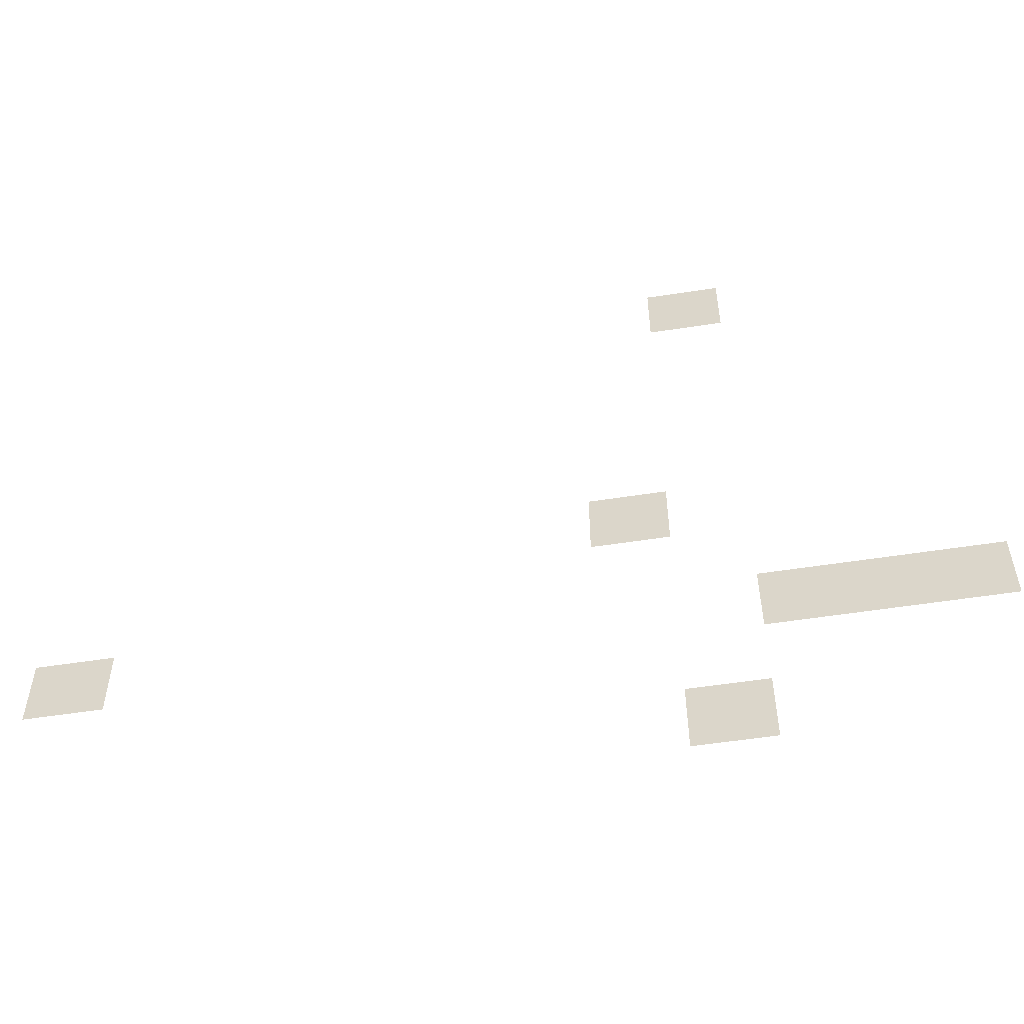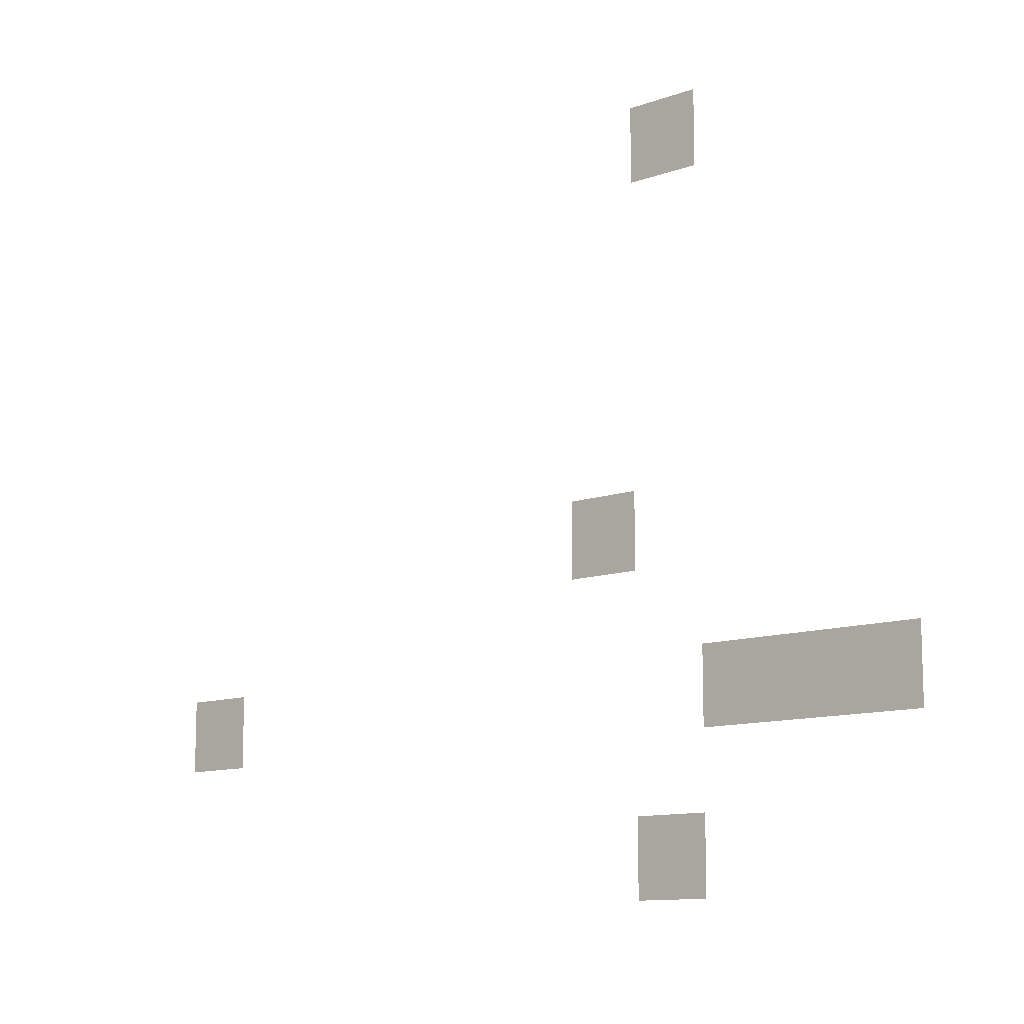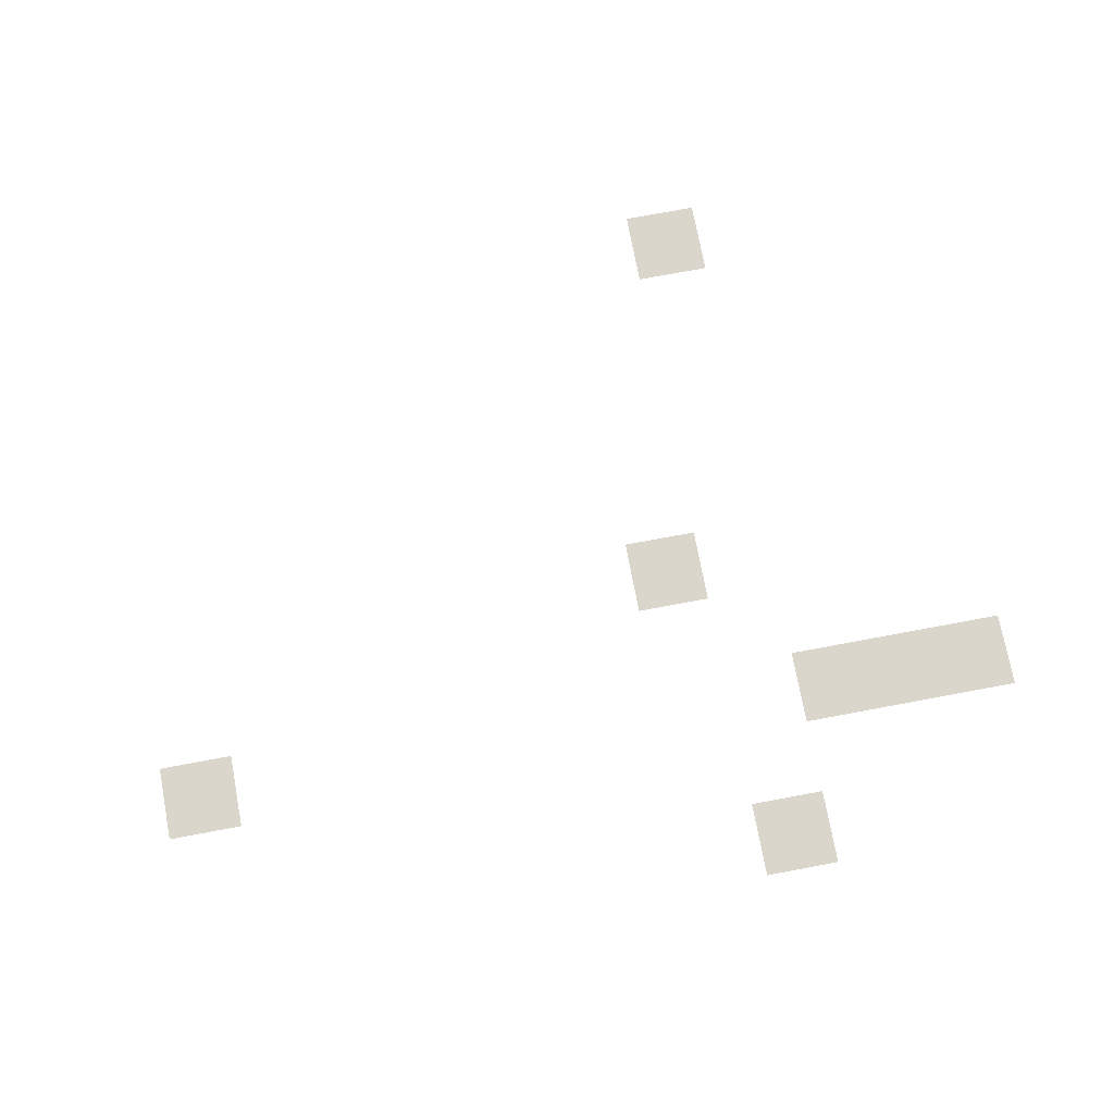
<metadata>
{"format":"obj","ext":"obj","renderer":"f3d","projection":"perspective","resolution":1024,"background":"white","views":[{"elev":-55.1,"azim":9.3,"up":"+Y"},{"elev":-11.5,"azim":40.9,"up":"+Y"},{"elev":74.0,"azim":-10.6,"up":"+Z"}]}
</metadata>
<code>
v -5 -2 0
v -6 -2 0
v -6 -1 0
v -5 -1 0
v -6 -7 0
v -7 -7 0
v -7 -6 0
v -6 -6 0
v -2 -9 0
v -3 -9 0
v -3 -8 0
v -2 -8 0
v -3 -9 0
v -4 -9 0
v -4 -8 0
v -3 -8 0
v -4 -9 0
v -5 -9 0
v -5 -8 0
v -4 -8 0
v -13 -9 0
v -14 -9 0
v -14 -8 0
v -13 -8 0
v -5 -11 0
v -6 -11 0
v -6 -10 0
v -5 -10 0
g Mapa_mesh_0120
f 1 2 3 4
f 5 6 7 8
f 9 10 11 12
f 13 14 15 16
f 17 18 19 20
f 21 22 23 24
f 25 26 27 28

</code>
